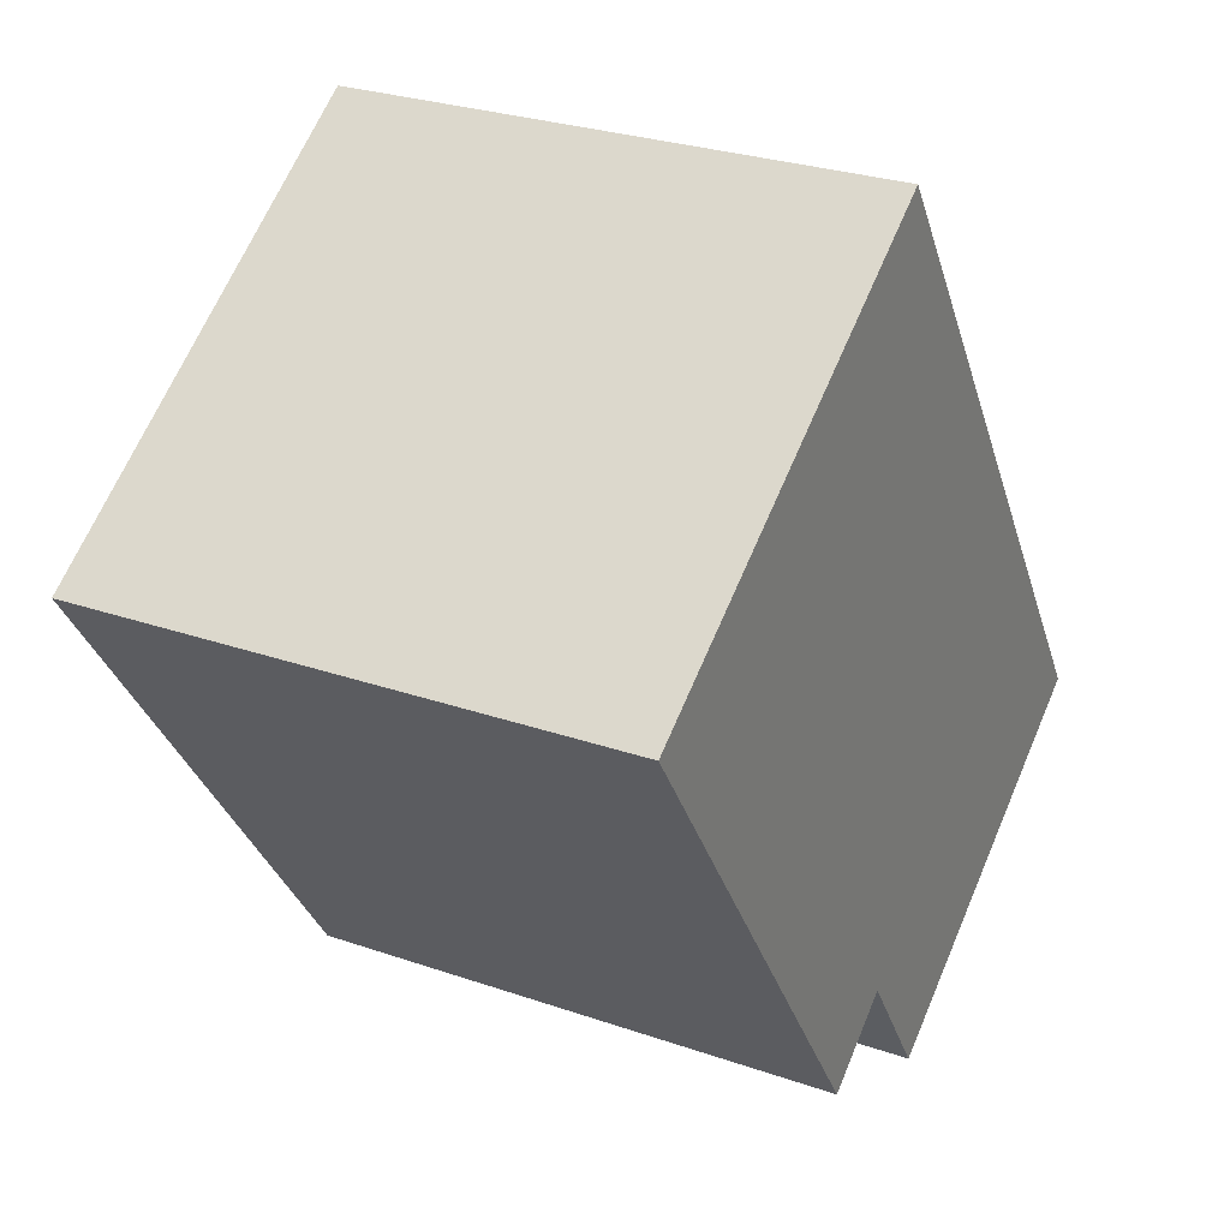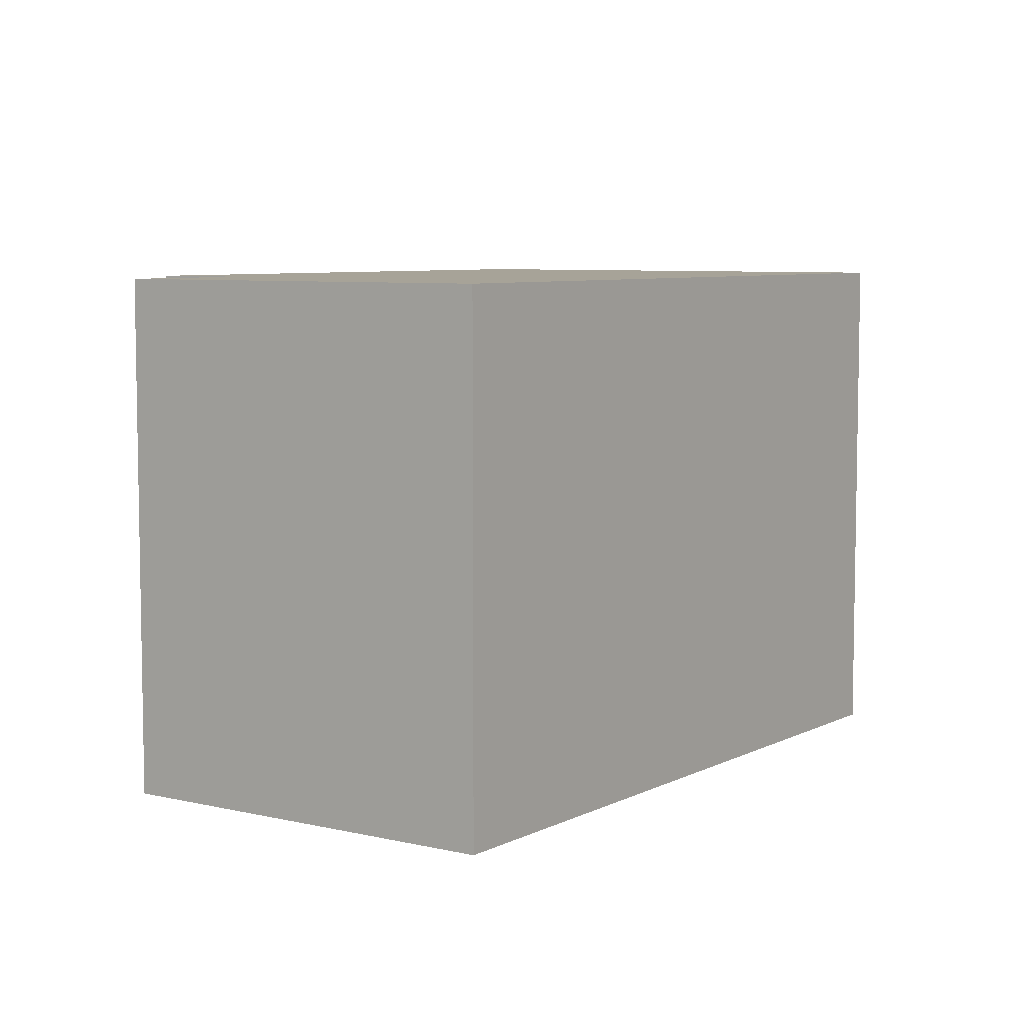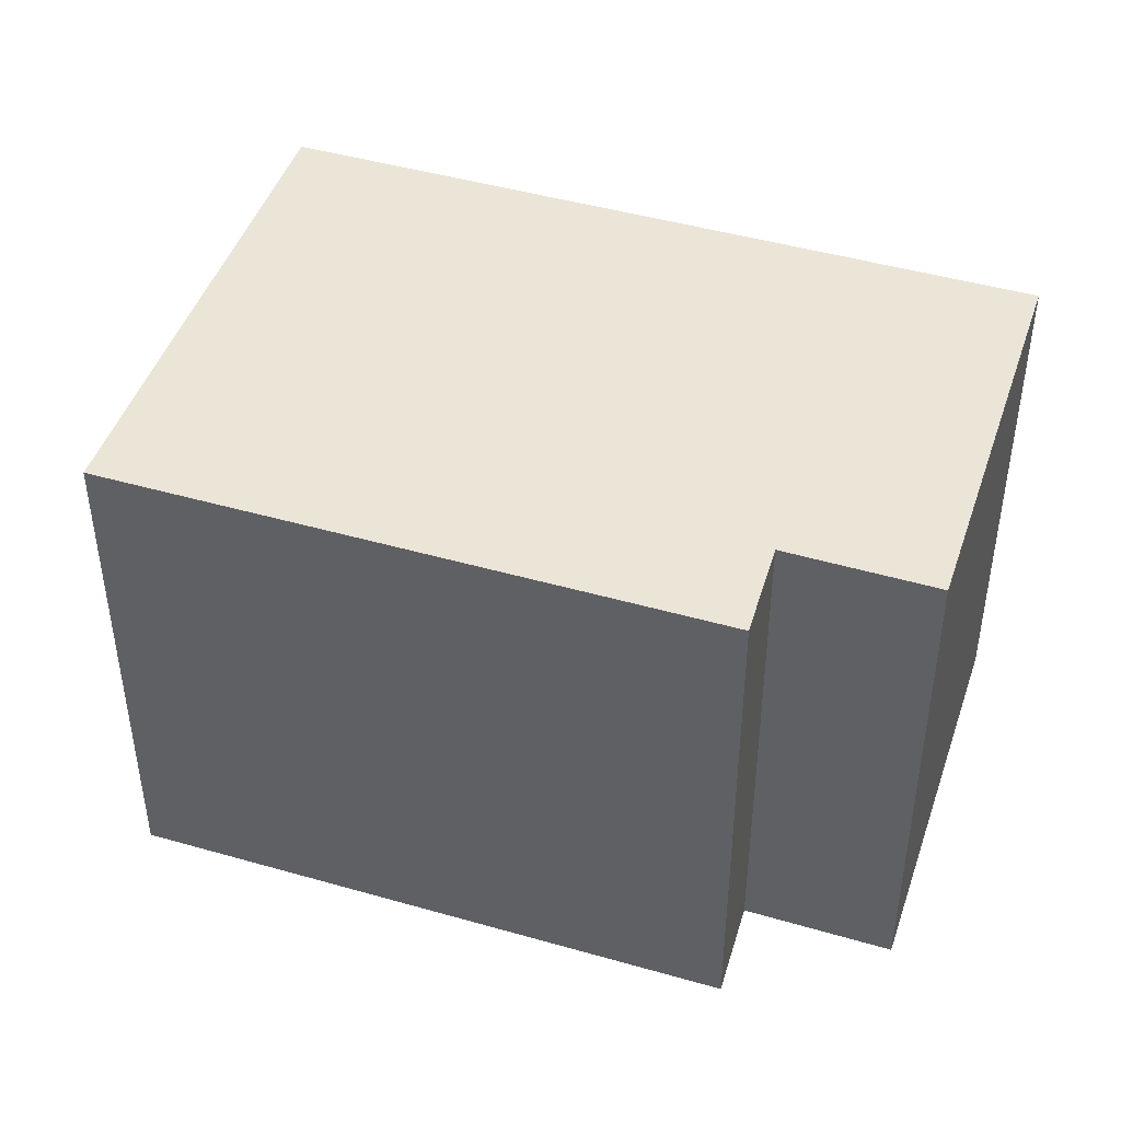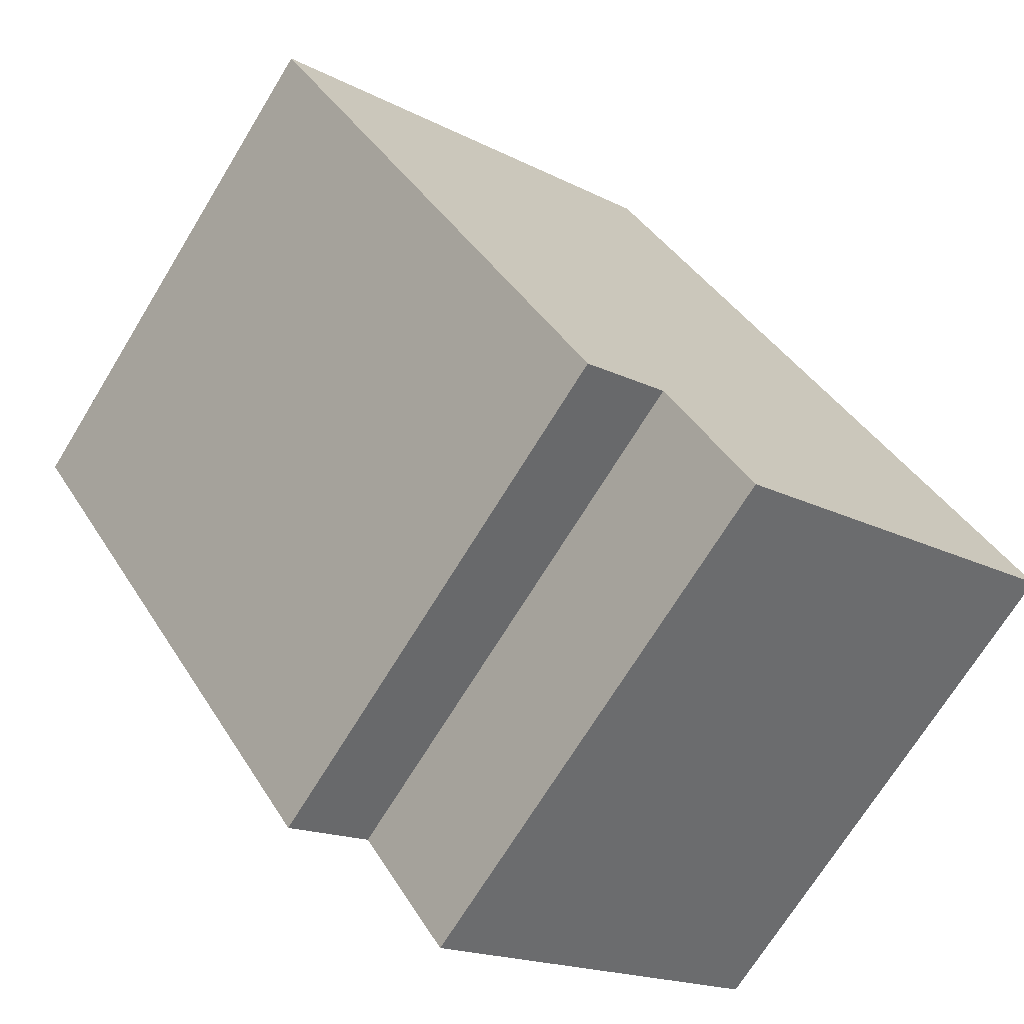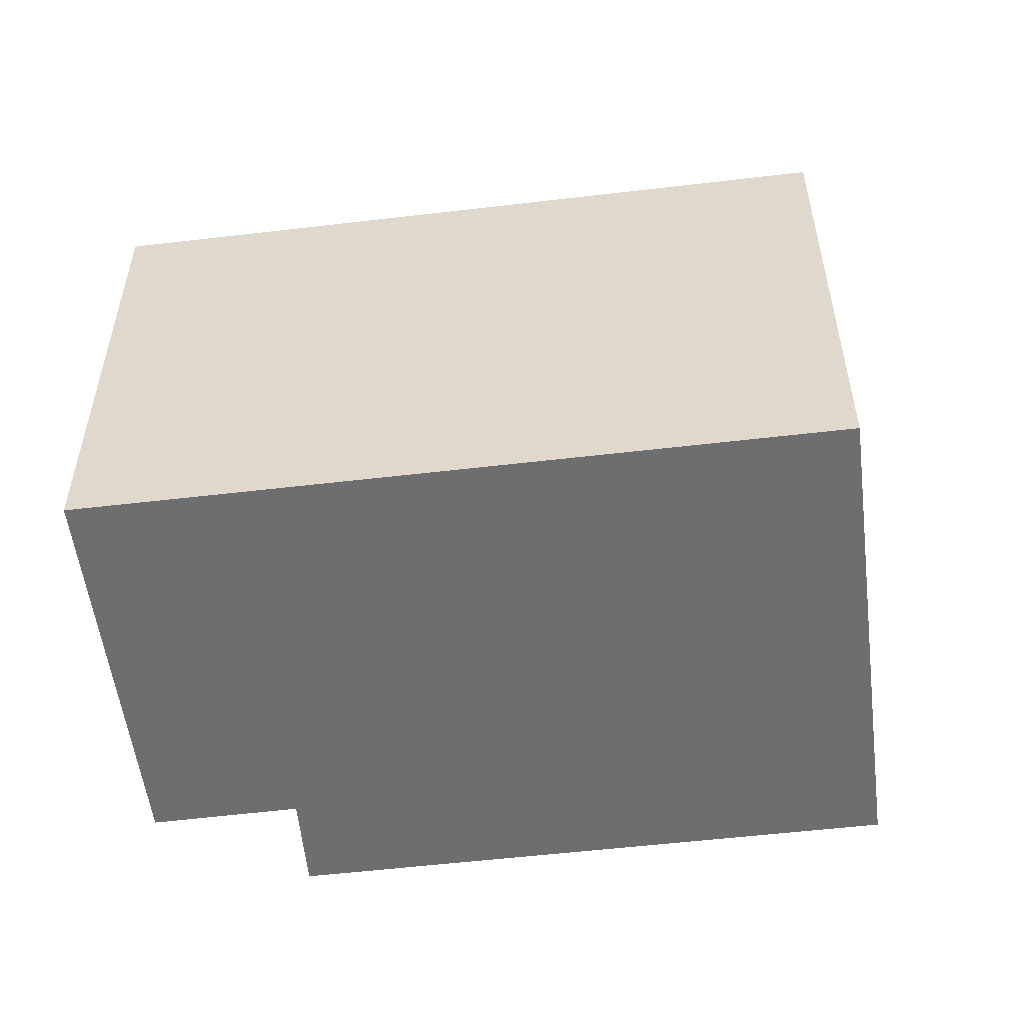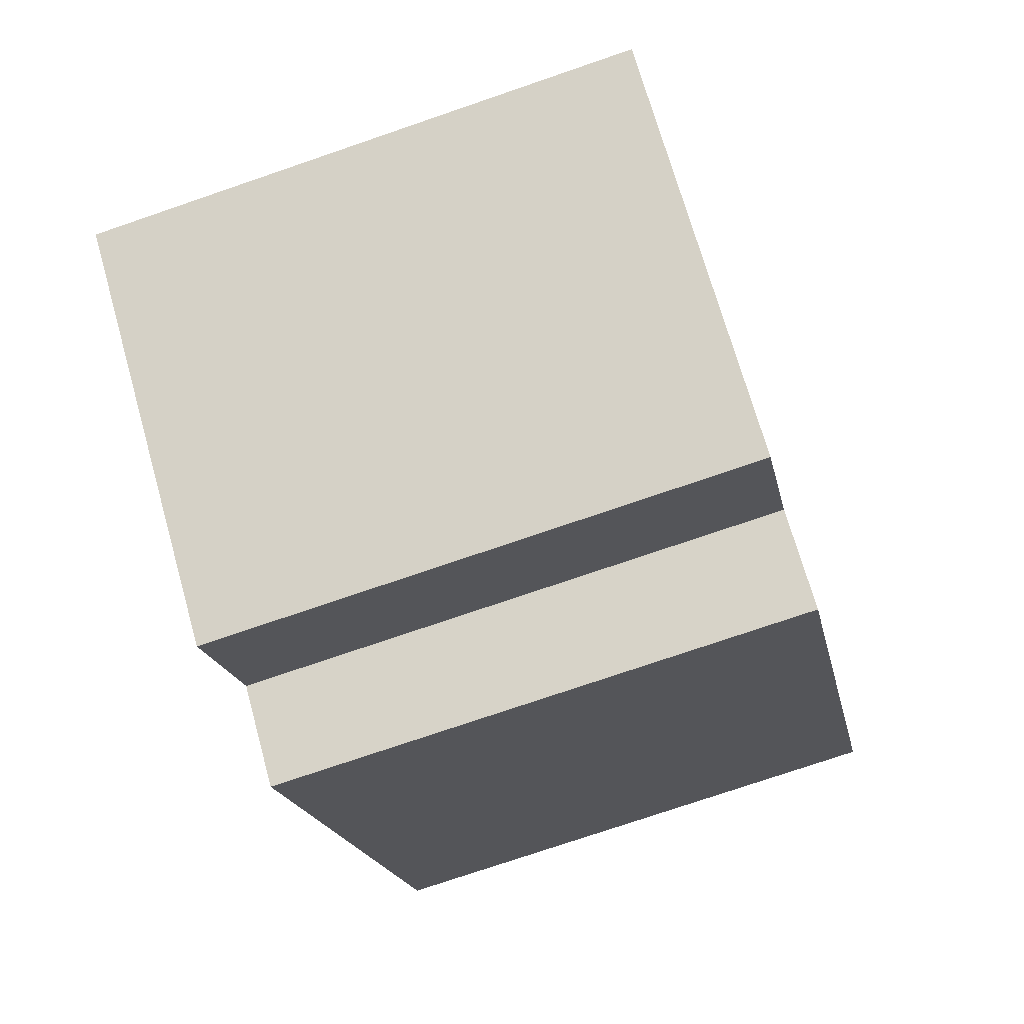
<metadata>
{"format":"obj","ext":"obj","renderer":"f3d","projection":"perspective","resolution":1024,"background":"white","views":[{"elev":27.7,"azim":118.0,"up":"+Z"},{"elev":6.8,"azim":-111.2,"up":"+Y"},{"elev":45.6,"azim":142.1,"up":"+Y"},{"elev":-70.4,"azim":148.6,"up":"+Z"},{"elev":-54.4,"azim":-49.0,"up":"+Y"},{"elev":-75.2,"azim":-71.1,"up":"+Z"}]}
</metadata>
<code>
v  0 2.679 1.64e-16
v  2.198 2.679 -0.528
v  1.765 2.679 -1.184
v  4.381 2.679 1.804
v  2.615 2.679 -0.829
v  2.194 2.679 3.271
v  2.615 5.076e-17 -0.829
v  2.198 3.233e-17 -0.528
v  1.765 7.25e-17 -1.184
v  0 0 0
v  4.381 -1.105e-16 1.804
v  2.194 -2.003e-16 3.271
g defaultobject
f 1 2 3
f 2 4 5
f 4 2 1
f 4 1 6
f 7 2 5
f 2 7 8
f 9 1 3
f 1 9 10
f 8 3 2
f 3 8 9
f 11 5 4
f 5 11 7
f 10 6 1
f 6 10 12
f 12 4 6
f 4 12 11
f 9 12 10
f 12 9 8
f 12 8 7
f 12 7 11

</code>
